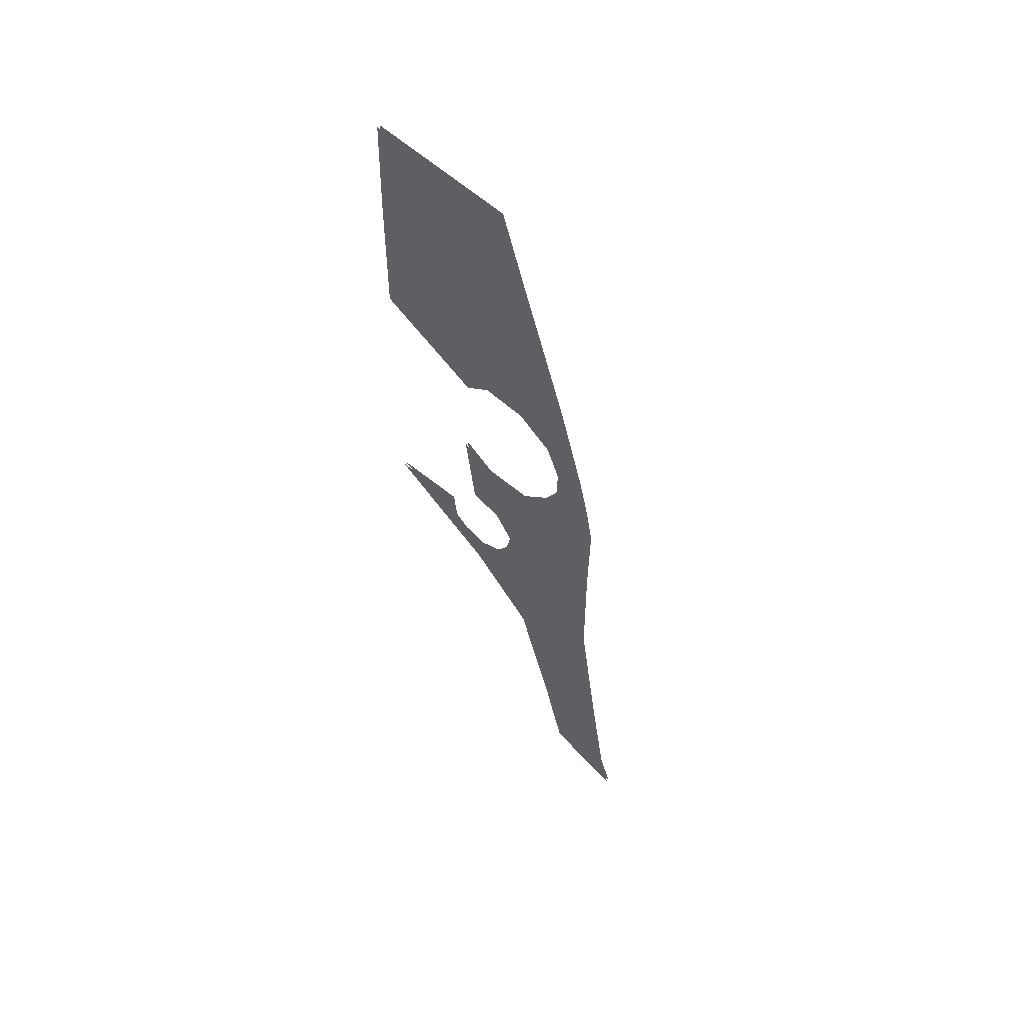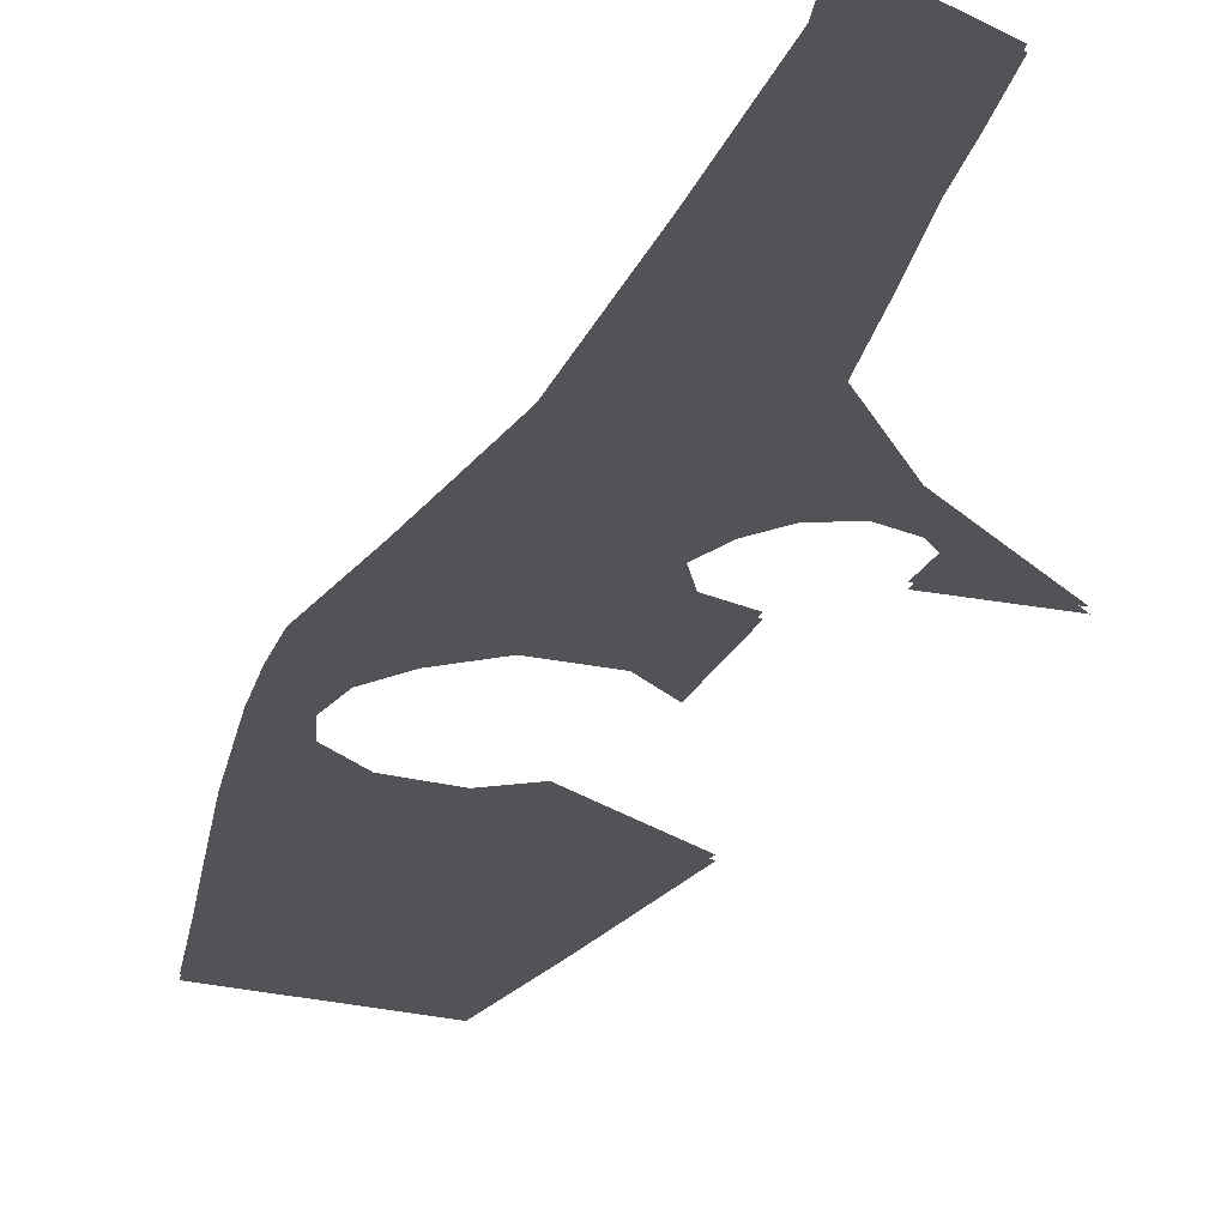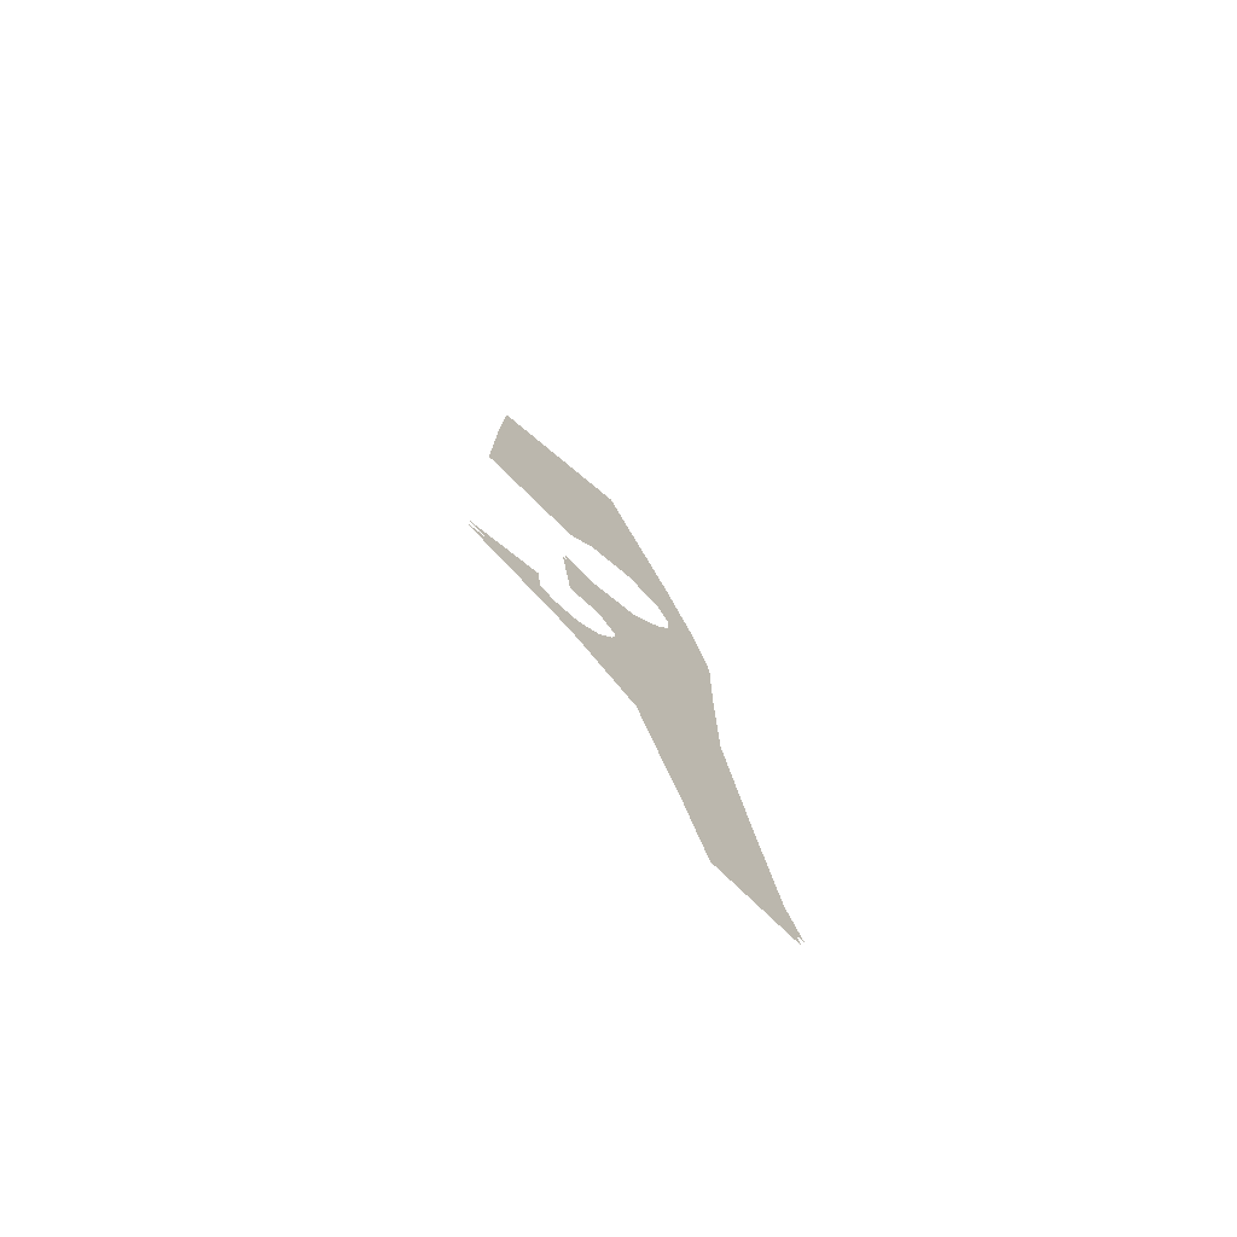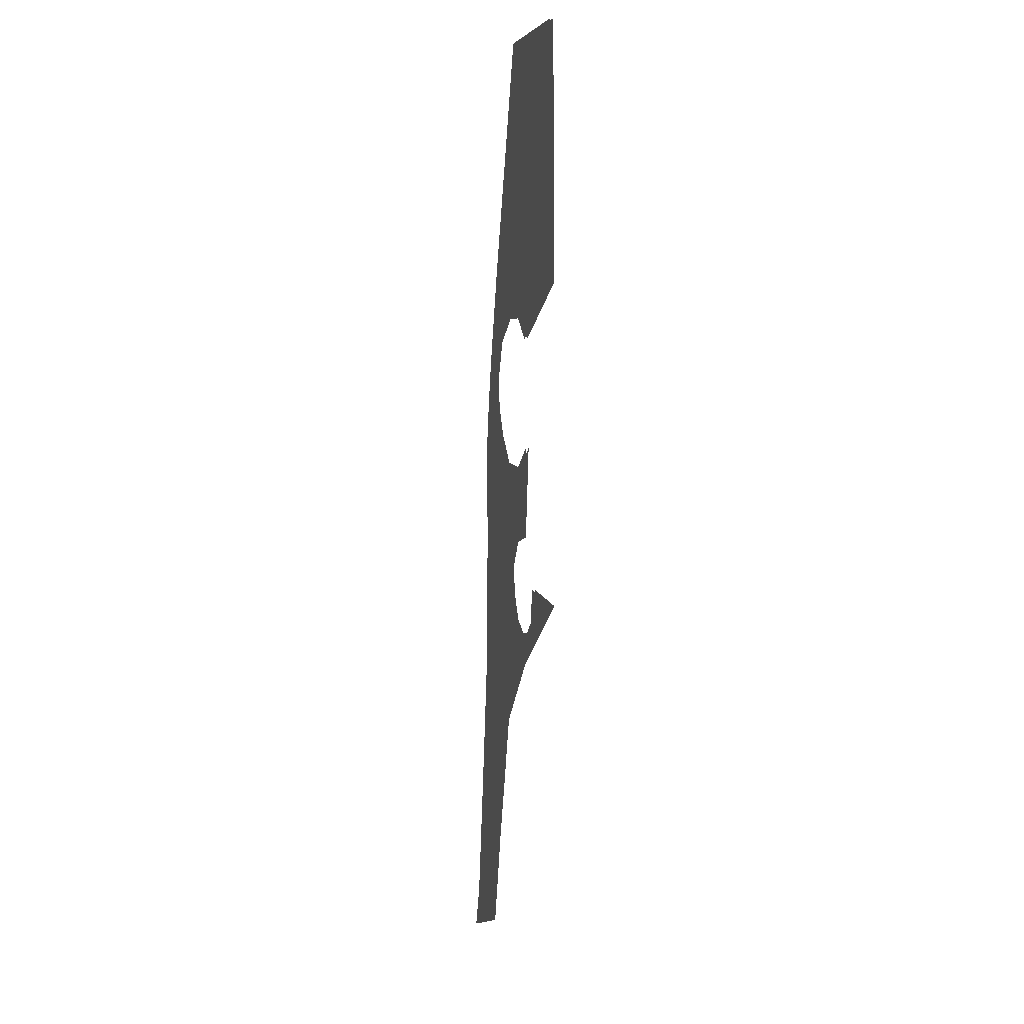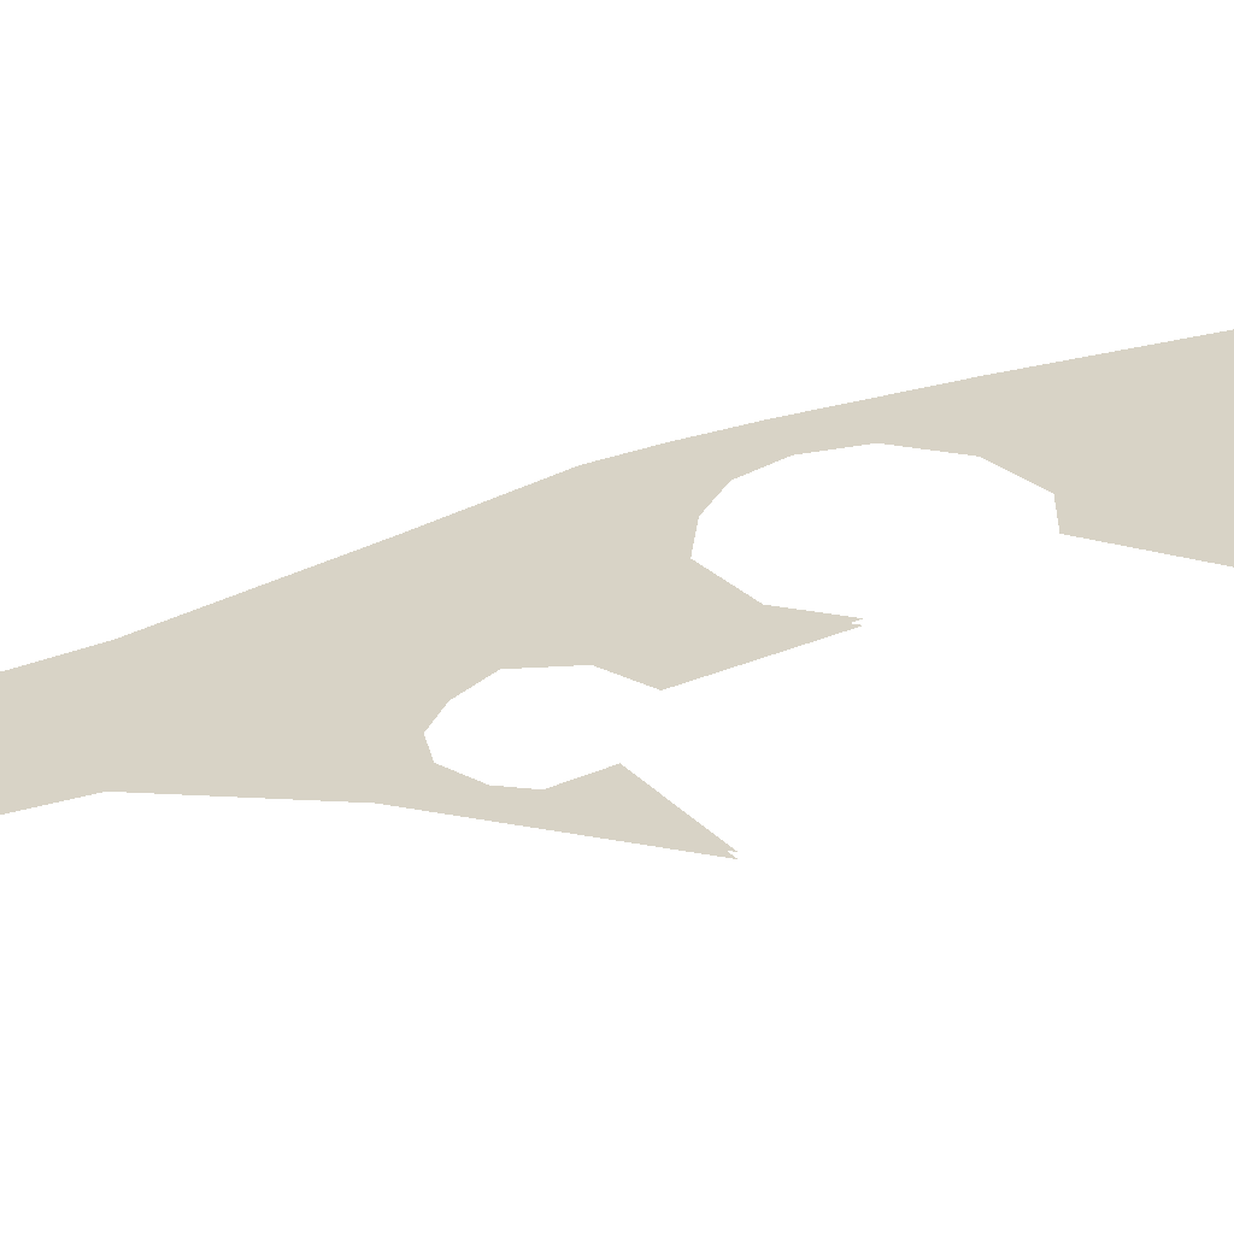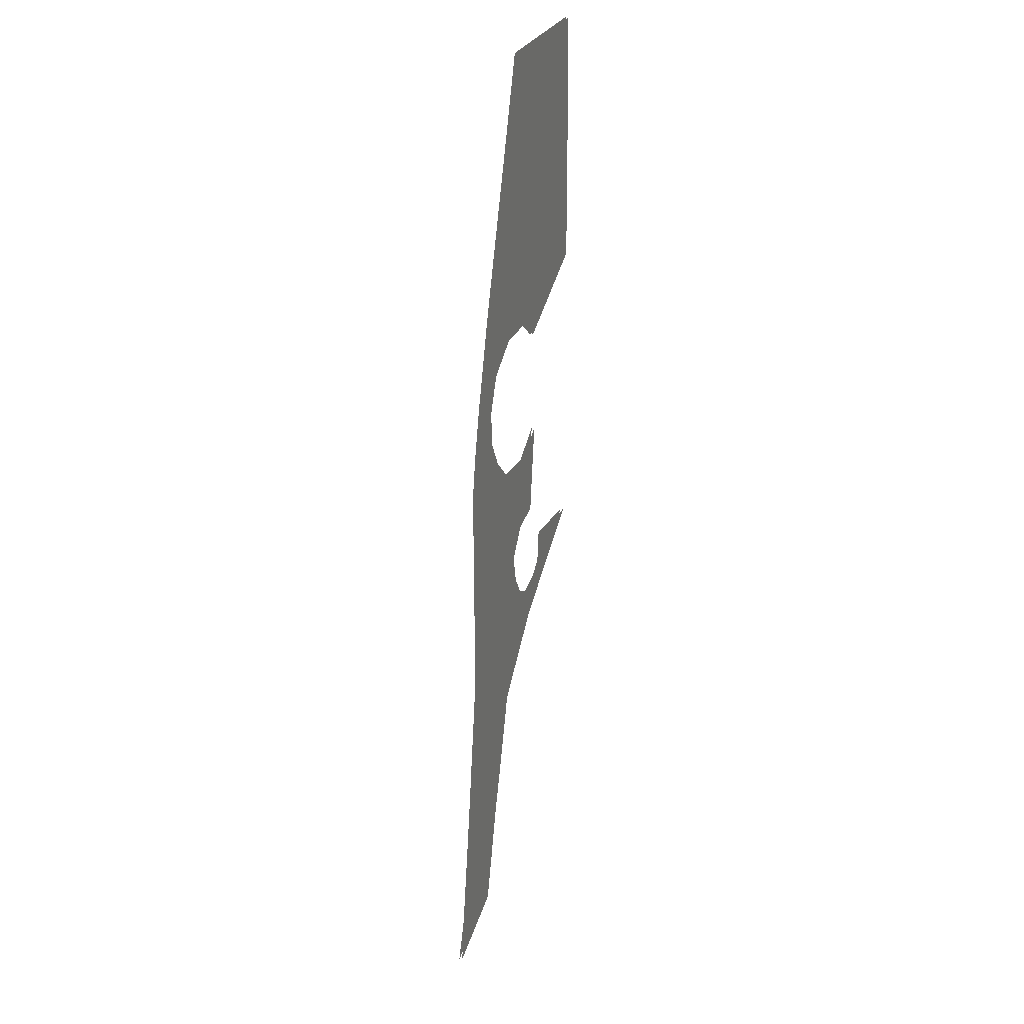
<metadata>
{"format":"obj","ext":"obj","renderer":"f3d","projection":"perspective","resolution":1024,"background":"white","views":[{"elev":60.3,"azim":-137.3,"up":"+Y"},{"elev":-22.4,"azim":-25.8,"up":"+Z"},{"elev":-75.7,"azim":140.2,"up":"+Y"},{"elev":3.5,"azim":75.9,"up":"+Y"},{"elev":28.2,"azim":49.8,"up":"+Z"},{"elev":29.5,"azim":-69.5,"up":"+Y"}]}
</metadata>
<code>
o floor_57
v 52 -35.17 0
v 52 -35.17 -0.1
v 51.5 -36.64 0
v 51.5 -36.64 -0.1
v 54.24 -35.76 0
v 54.24 -35.76 -0.1
v 54.7 -33.99 0
v 54.7 -33.99 -0.1
v 55.07 -32.44 0
v 55.07 -32.44 -0.1
v 55.69 -30.34 0
v 55.69 -30.34 -0.1
v 56.4 -27.75 0
v 56.4 -27.75 -0.1
v 58.75 -25.41 0
v 58.75 -25.41 -0.1
v 62.61 -22.91 0
v 62.61 -22.91 -0.1
v 60.07 -22.61 0
v 60.07 -22.61 -0.1
v 59.95 -23.75 0
v 59.95 -23.75 -0.1
v 59.44 -24.18 0
v 59.44 -24.18 -0.1
v 58.58 -24.35 0
v 58.58 -24.35 -0.1
v 57.8 -23.93 0
v 57.8 -23.93 -0.1
v 57.33 -23.12 0
v 57.33 -23.12 -0.1
v 57.1 -22.11 0
v 57.1 -22.11 -0.1
v 57.77 -21.14 0
v 57.77 -21.14 -0.1
v 58.85 -20.9 0
v 58.85 -20.9 -0.1
v 59.23 -17.76 0
v 59.23 -17.76 -0.1
v 58.09 -18.5 0
v 58.09 -18.5 -0.1
v 56.48 -18.37 0
v 56.48 -18.37 -0.1
v 55.51 -17.36 0
v 55.51 -17.36 -0.1
v 54.97 -16.32 0
v 54.97 -16.32 -0.1
v 54.93 -15.16 0
v 54.93 -15.16 -0.1
v 55.41 -14 0
v 55.41 -14 -0.1
v 56.62 -13.21 0
v 56.62 -13.21 -0.1
v 58.12 -13.23 0
v 58.12 -13.23 -0.1
v 59.01 -13.99 0
v 59.01 -13.99 -0.1
v 62.53 -12.25 0
v 62.53 -12.25 -0.1
v 62.47 -7.298 0
v 62.47 -7.298 -0.1
v 62.37 -3.66 0
v 62.37 -3.66 -0.1
v 57.45 -3.595 0
v 57.45 -3.595 -0.1
v 56.62 -6.265 0
v 56.62 -6.265 -0.1
v 55.78 -8.861 0
v 55.78 -8.861 -0.1
v 54.93 -11.54 0
v 54.93 -11.54 -0.1
v 54.03 -14.78 0
v 54.03 -14.78 -0.1
v 53.67 -16.35 0
v 53.67 -16.35 -0.1
v 53.43 -17.72 0
v 53.43 -17.72 -0.1
v 53.46 -20.98 0
v 53.46 -20.98 -0.1
v 53.42 -25.52 0
v 53.42 -25.52 -0.1
v 52.67 -30.8 0
v 52.67 -30.8 -0.1
f 71 49 69
f 70 50 72
f 49 51 69
f 70 52 50
f 51 67 69
f 70 68 52
f 51 53 67
f 68 54 52
f 53 59 67
f 68 60 54
f 59 65 67
f 68 66 60
f 65 59 63
f 64 60 66
f 59 61 63
f 64 62 60
f 5 1 3
f 4 2 6
f 77 41 75
f 76 42 78
f 41 43 75
f 76 44 42
f 43 45 75
f 76 46 44
f 45 73 75
f 76 74 46
f 45 47 73
f 74 48 46
f 47 71 73
f 74 72 48
f 47 49 71
f 72 50 48
f 55 57 53
f 54 58 56
f 57 59 53
f 54 60 58
f 19 21 17
f 18 22 20
f 21 15 17
f 18 16 22
f 7 1 5
f 6 2 8
f 7 81 1
f 2 82 8
f 7 9 81
f 82 10 8
f 9 11 81
f 82 12 10
f 11 13 81
f 82 14 12
f 13 79 81
f 82 80 14
f 79 29 77
f 78 30 80
f 29 31 77
f 78 32 30
f 31 41 77
f 78 42 32
f 31 33 41
f 42 34 32
f 33 39 41
f 42 40 34
f 39 35 37
f 38 36 40
f 39 33 35
f 36 34 40
f 23 15 21
f 22 16 24
f 23 25 15
f 16 26 24
f 25 27 15
f 16 28 26
f 27 13 15
f 16 14 28
f 27 79 13
f 14 80 28
f 27 29 79
f 80 30 28

</code>
